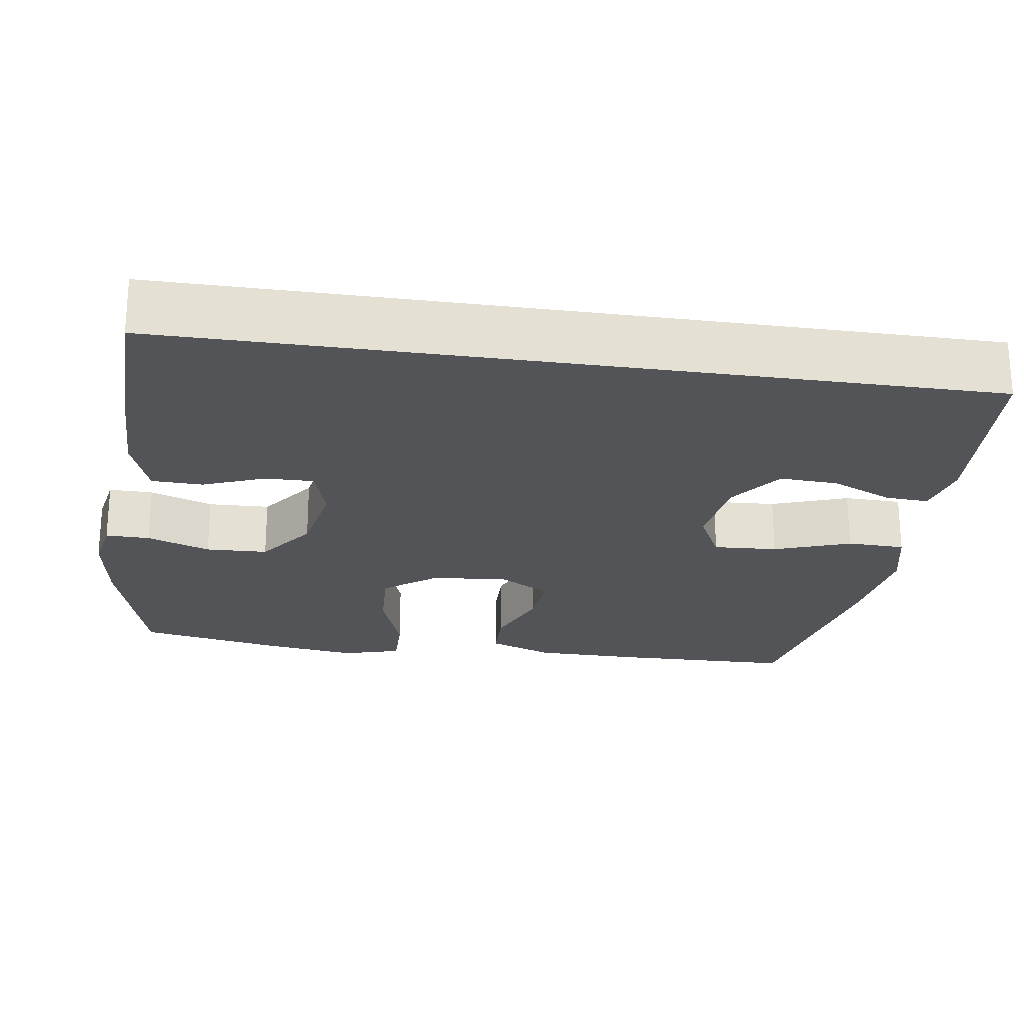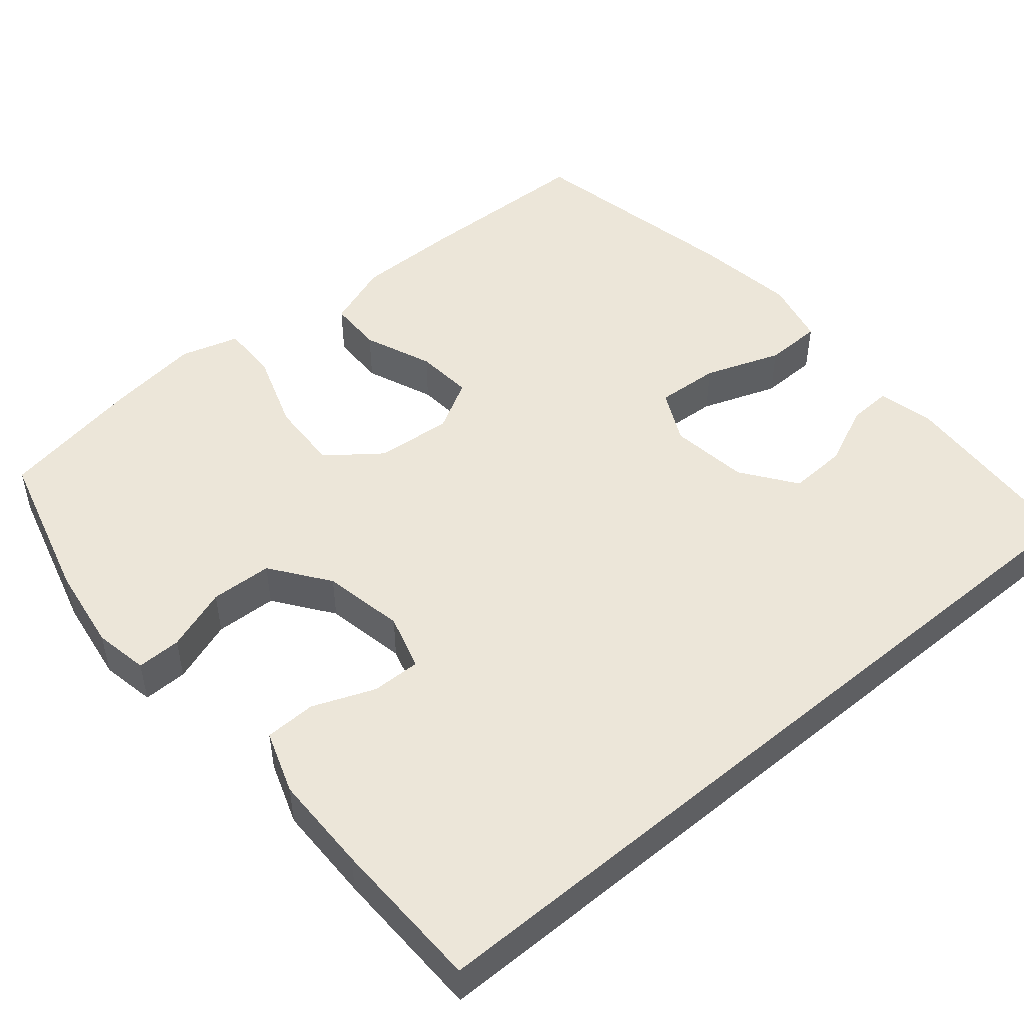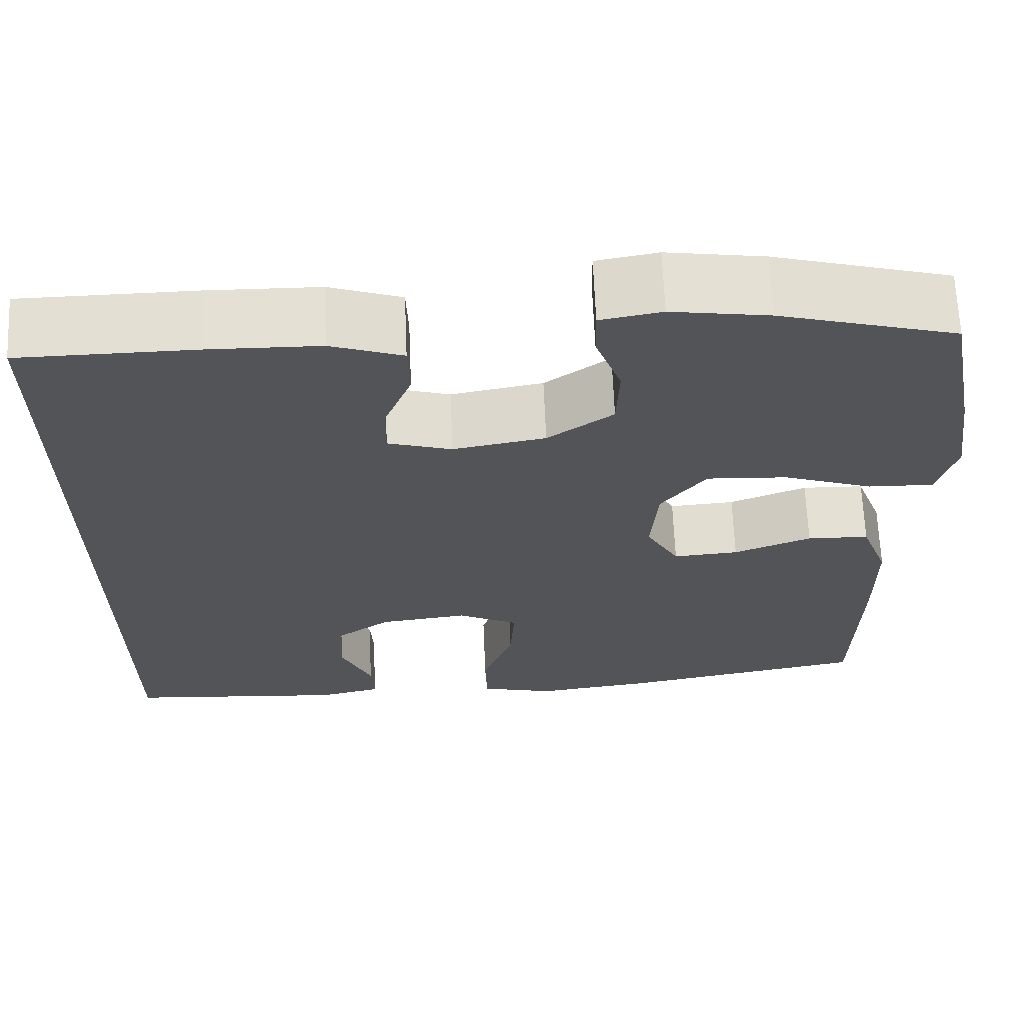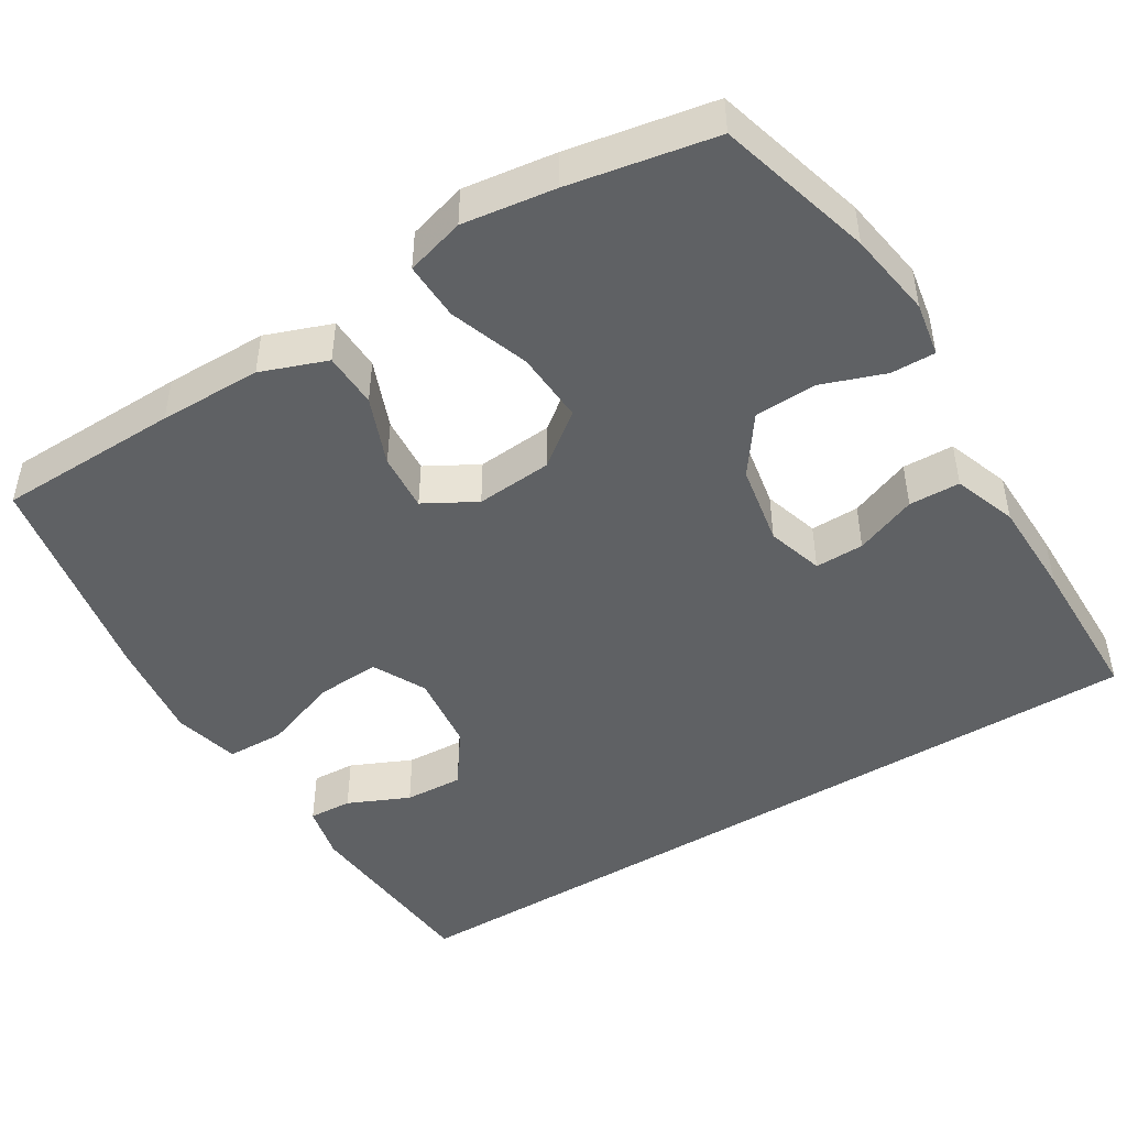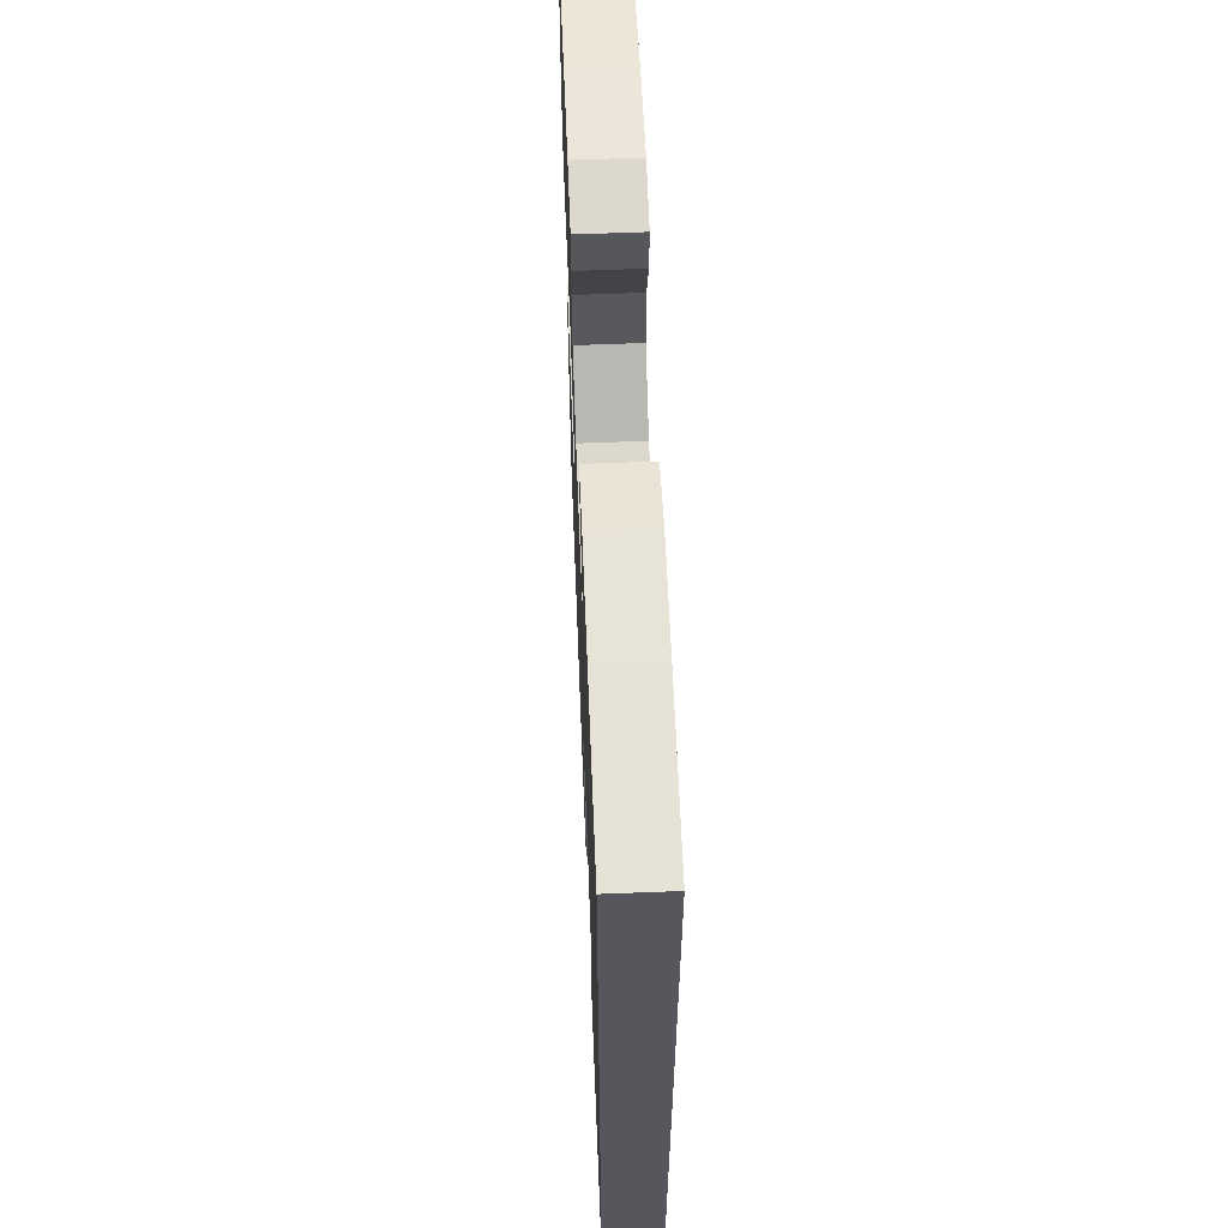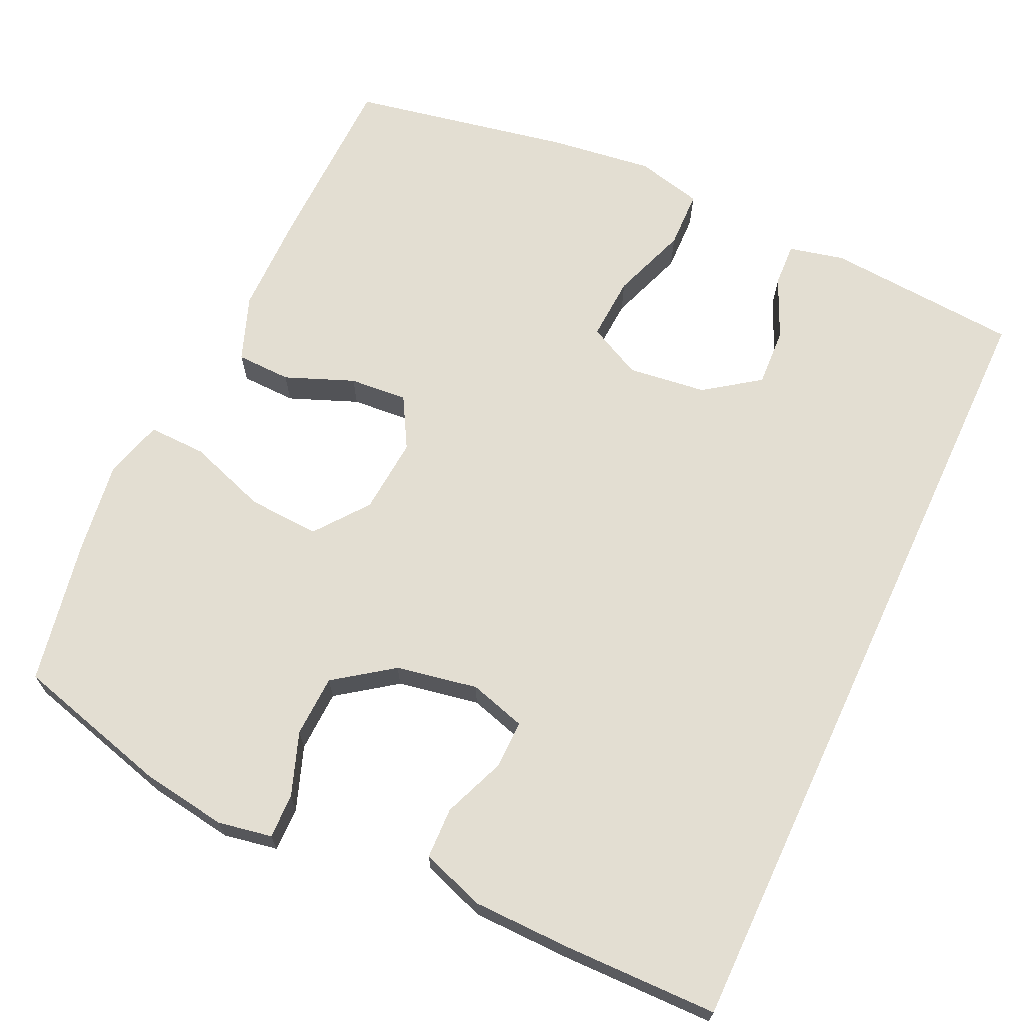
<metadata>
{"format":"obj","ext":"obj","renderer":"f3d","projection":"perspective","resolution":1024,"background":"white","views":[{"elev":-23.3,"azim":81.5,"up":"+Y"},{"elev":48.7,"azim":49.8,"up":"+Y"},{"elev":66.2,"azim":177.6,"up":"+Z"},{"elev":-46.7,"azim":-58.2,"up":"+Y"},{"elev":62.3,"azim":87.7,"up":"+Z"},{"elev":67.7,"azim":25.0,"up":"+Y"}]}
</metadata>
<code>
v 0.5 0.07 0.525
v 0.5 0.07 -0.534
v 0.246 0.07 -0.553
v 0.173 0.07 -0.536
v 0.176 0.07 -0.479
v 0.212 0.07 -0.399
v 0.216 0.07 -0.322
v 0.145 0.07 -0.271
v 0.042 0.07 -0.258
v -0.028 0.07 -0.293
v -0.023 0.07 -0.377
v 0.013 0.07 -0.477
v 0.011 0.07 -0.553
v -0.076 0.07 -0.574
v -0.211 0.07 -0.556
v -0.5 0.07 -0.5
v -0.505 0.07 -0.261
v -0.504 0.07 -0.127
v -0.472 0.07 -0.041
v -0.4 0.07 -0.039
v -0.31 0.07 -0.075
v -0.234 0.07 -0.081
v -0.196 0.07 -0.014
v -0.204 0.07 0.086
v -0.257 0.07 0.155
v -0.351 0.07 0.15
v -0.455 0.07 0.114
v -0.531 0.07 0.112
v -0.553 0.07 0.189
v -0.536 0.07 0.31
v -0.5 0.07 0.5
v -0.296 0.07 0.556
v -0.183 0.07 0.573
v -0.112 0.07 0.56
v -0.113 0.07 0.502
v -0.143 0.07 0.419
v -0.14 0.07 0.338
v -0.064 0.07 0.283
v 0.043 0.07 0.263
v 0.117 0.07 0.285
v 0.116 0.07 0.349
v 0.084 0.07 0.43
v 0.086 0.07 0.497
v 0.169 0.07 0.526
v 0.298 0.07 0.528
v 0.5 0 0.525
v 0.5 0 -0.534
v 0.246 0 -0.553
v 0.173 0 -0.536
v 0.176 0 -0.479
v 0.212 0 -0.399
v 0.216 0 -0.322
v 0.145 0 -0.271
v 0.042 0 -0.258
v -0.028 0 -0.293
v -0.023 0 -0.377
v 0.013 0 -0.477
v 0.011 0 -0.553
v -0.076 0 -0.574
v -0.211 0 -0.556
v -0.5 0 -0.5
v -0.505 0 -0.261
v -0.504 0 -0.127
v -0.472 0 -0.041
v -0.4 0 -0.039
v -0.31 0 -0.075
v -0.234 0 -0.081
v -0.196 0 -0.014
v -0.204 0 0.086
v -0.257 0 0.155
v -0.351 0 0.15
v -0.455 0 0.114
v -0.531 0 0.112
v -0.553 0 0.189
v -0.536 0 0.31
v -0.5 0 0.5
v -0.296 0 0.556
v -0.183 0 0.573
v -0.112 0 0.56
v -0.113 0 0.502
v -0.143 0 0.419
v -0.14 0 0.338
v -0.064 0 0.283
v 0.043 0 0.263
v 0.117 0 0.285
v 0.116 0 0.349
v 0.084 0 0.43
v 0.086 0 0.497
v 0.169 0 0.526
v 0.298 0 0.528
f 45 1 2
f 44 45 2
f 43 44 2
f 42 43 2
f 41 42 2
f 40 41 2
f 39 40 2
f 38 39 2
f 37 38 2
f 34 35 36
f 33 34 36
f 32 33 36
f 31 32 36
f 30 31 36
f 29 30 36
f 28 29 36
f 27 28 36
f 26 27 36
f 25 26 36 37
f 24 25 37 2
f 19 20 21
f 18 19 21
f 17 18 21
f 16 17 21
f 15 16 21
f 14 15 21
f 13 14 21
f 12 13 21
f 11 12 21
f 10 11 21 22
f 9 10 22 23
f 4 5 6
f 3 4 6
f 2 3 6
f 2 6 7
f 24 2 7
f 8 9 23 24
f 7 8 24
f 47 46 90
f 47 90 89
f 47 89 88
f 47 88 87
f 47 87 86
f 47 86 85
f 47 85 84
f 47 84 83
f 47 83 82
f 81 80 79
f 81 79 78
f 81 78 77
f 81 77 76
f 81 76 75
f 81 75 74
f 81 74 73
f 81 73 72
f 81 72 71
f 82 81 71 70
f 47 82 70 69
f 66 65 64
f 66 64 63
f 66 63 62
f 66 62 61
f 66 61 60
f 66 60 59
f 66 59 58
f 66 58 57
f 66 57 56
f 67 66 56 55
f 68 67 55 54
f 51 50 49
f 51 49 48
f 51 48 47
f 52 51 47
f 52 47 69
f 69 68 54 53
f 69 53 52
f 1 46 47 2
f 2 47 48 3
f 3 48 49 4
f 4 49 50 5
f 5 50 51 6
f 6 51 52 7
f 7 52 53 8
f 8 53 54 9
f 9 54 55 10
f 10 55 56 11
f 11 56 57 12
f 12 57 58 13
f 13 58 59 14
f 14 59 60 15
f 15 60 61 16
f 16 61 62 17
f 17 62 63 18
f 18 63 64 19
f 19 64 65 20
f 20 65 66 21
f 21 66 67 22
f 22 67 68 23
f 23 68 69 24
f 24 69 70 25
f 25 70 71 26
f 26 71 72 27
f 27 72 73 28
f 28 73 74 29
f 29 74 75 30
f 30 75 76 31
f 31 76 77 32
f 32 77 78 33
f 33 78 79 34
f 34 79 80 35
f 35 80 81 36
f 36 81 82 37
f 37 82 83 38
f 38 83 84 39
f 39 84 85 40
f 40 85 86 41
f 41 86 87 42
f 42 87 88 43
f 43 88 89 44
f 44 89 90 45
f 45 90 46 1

</code>
